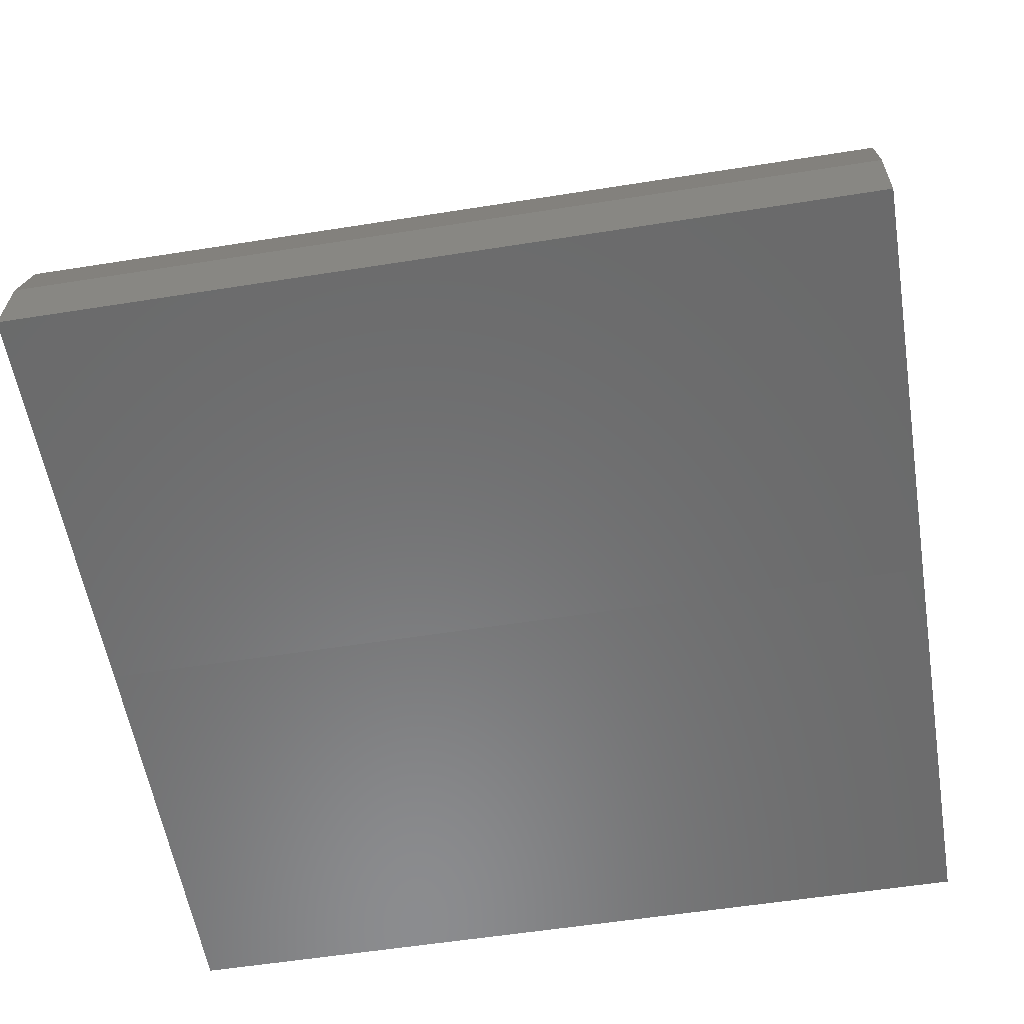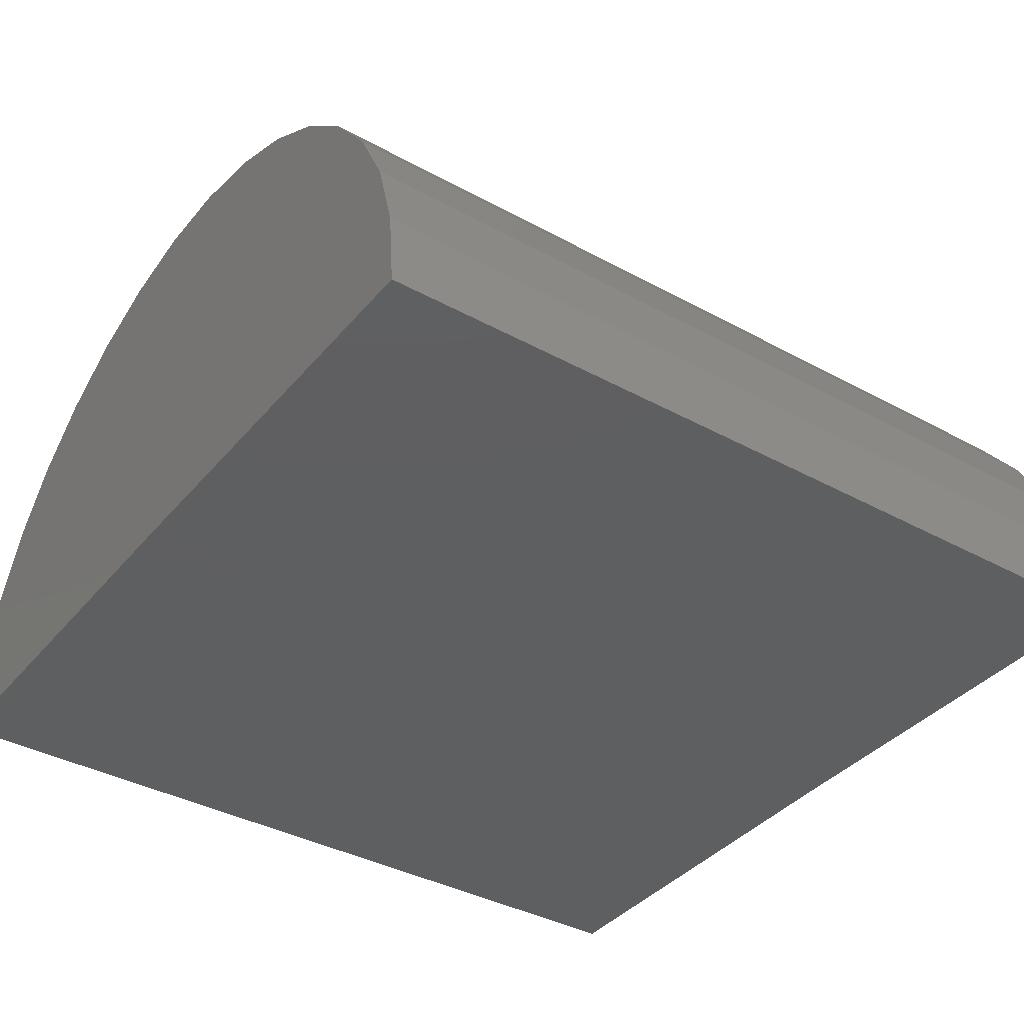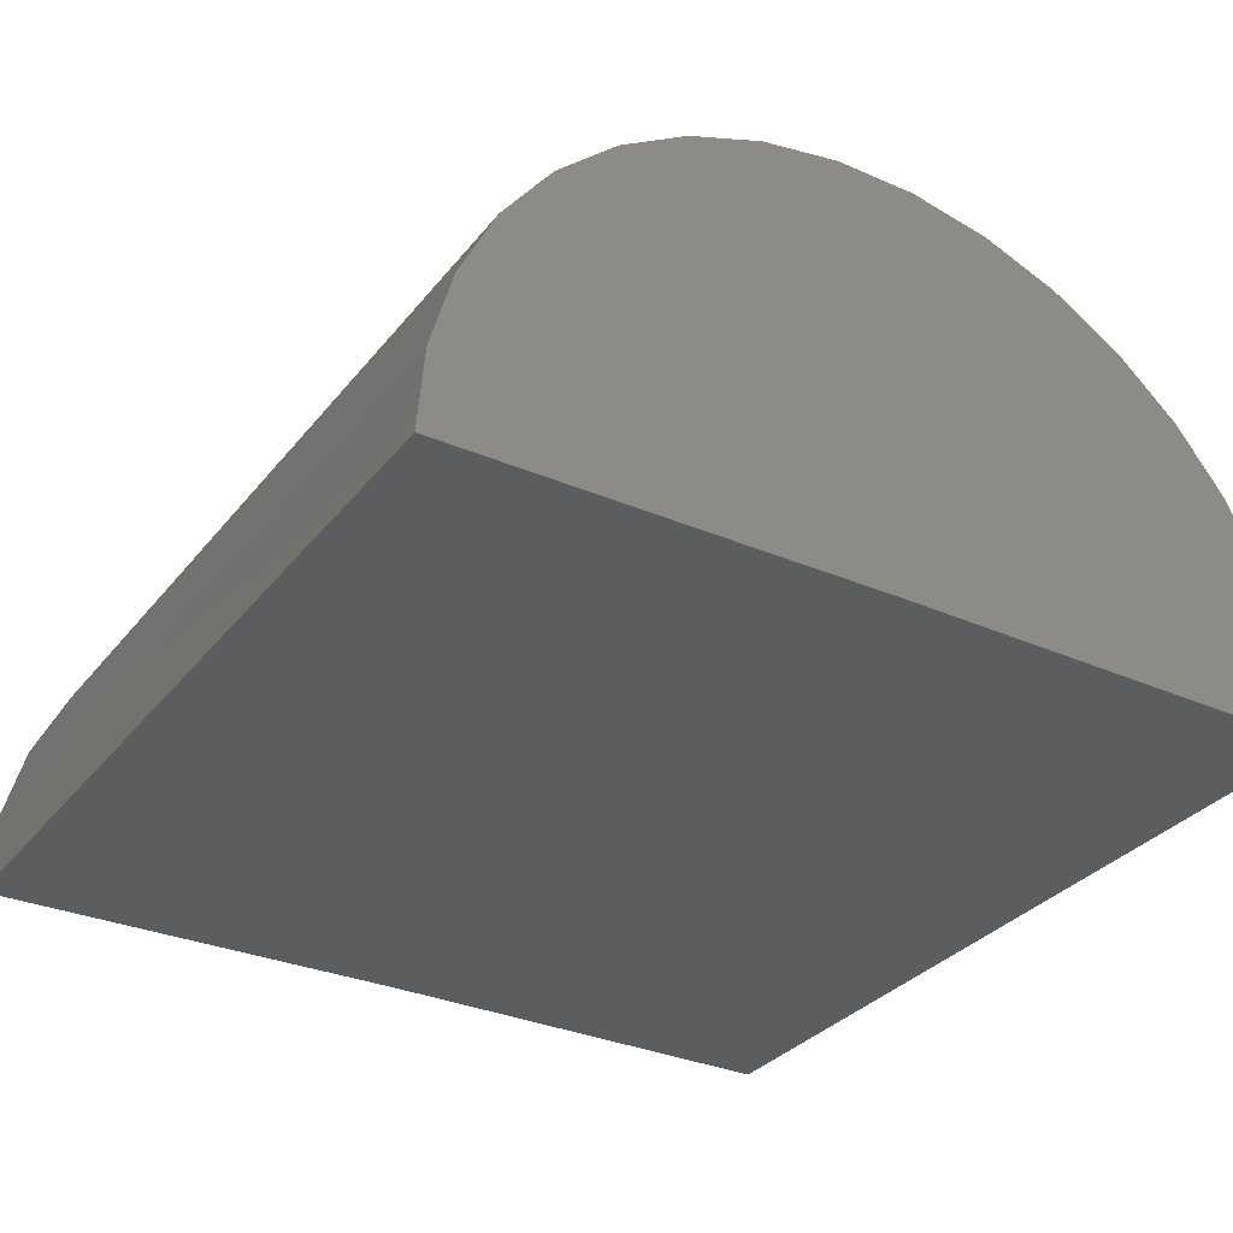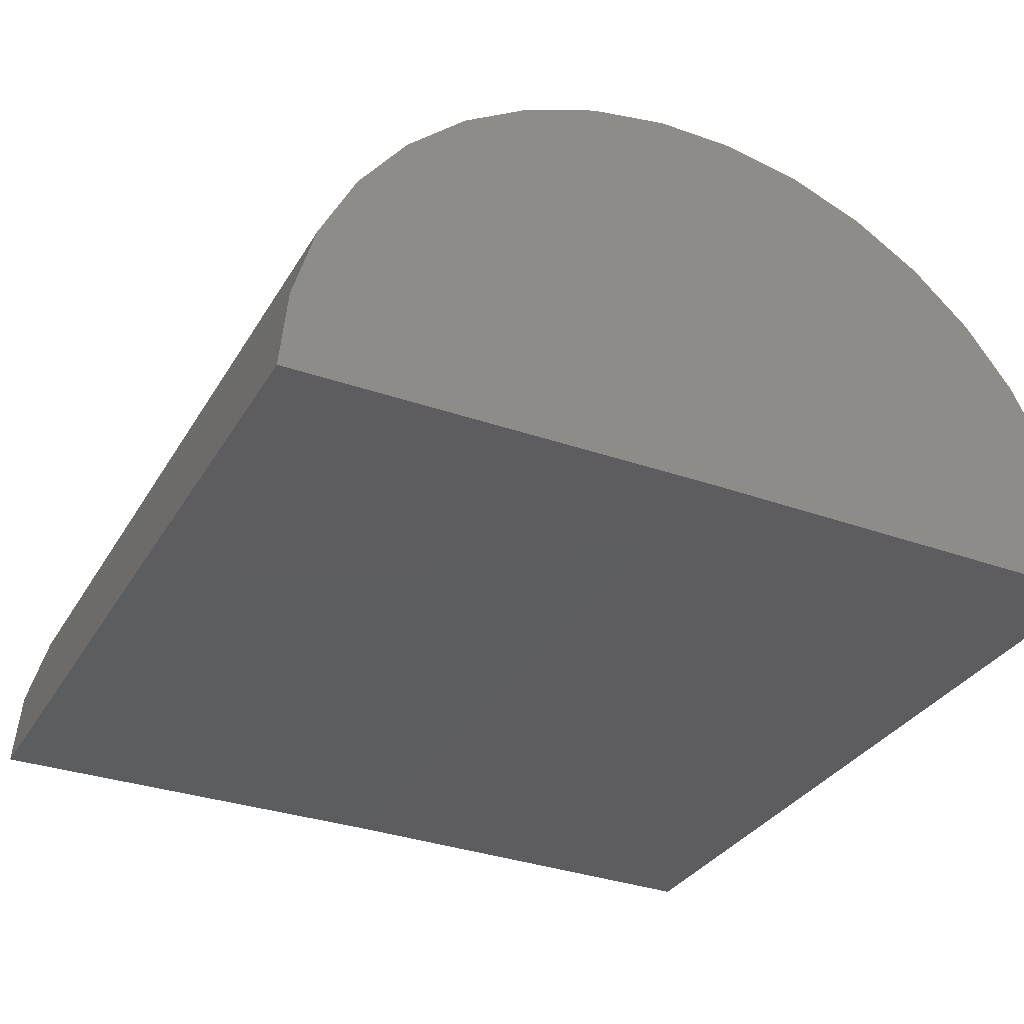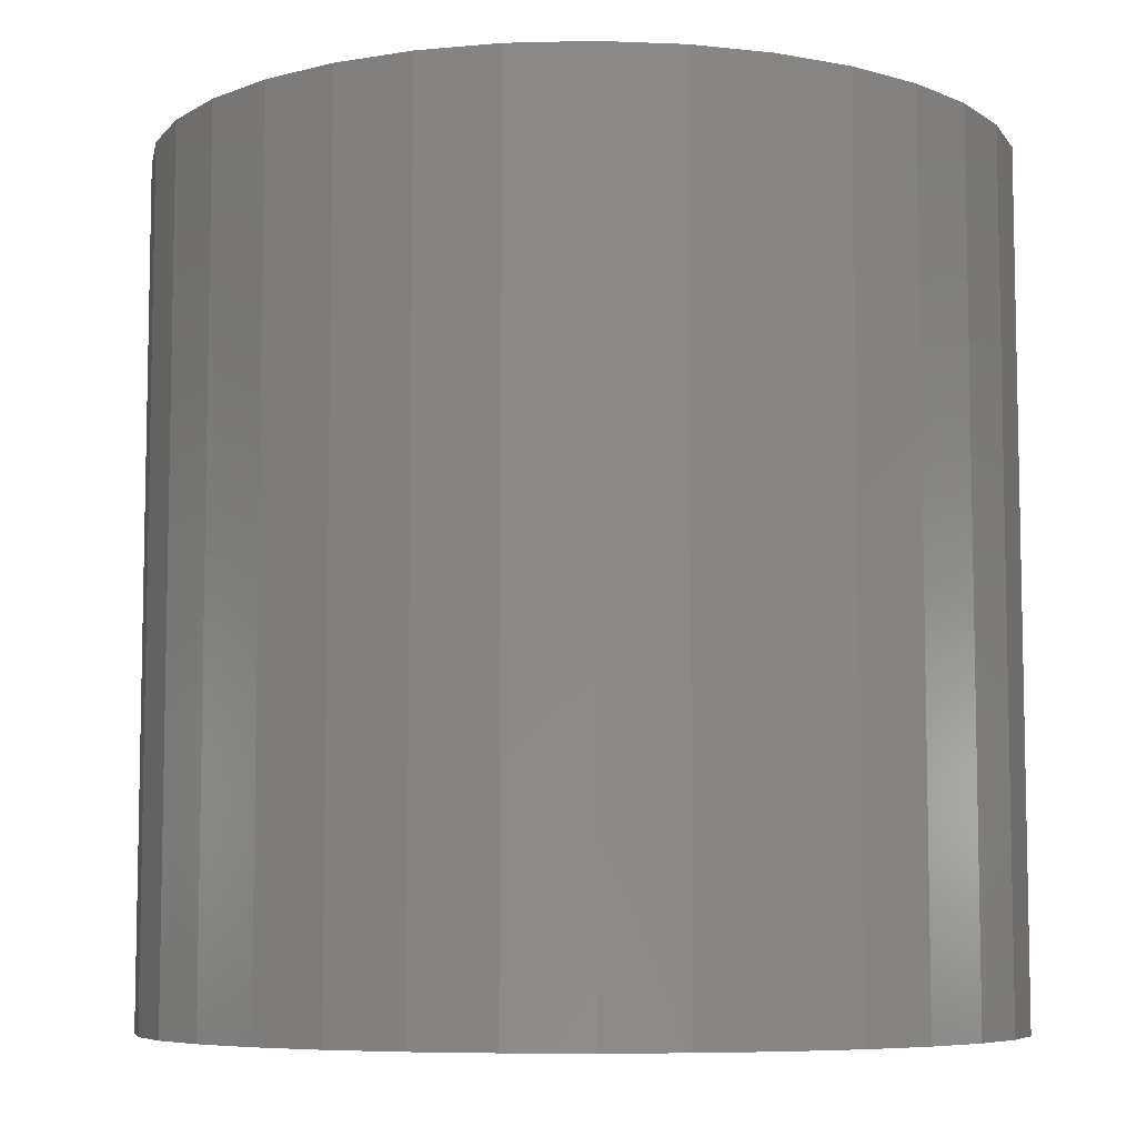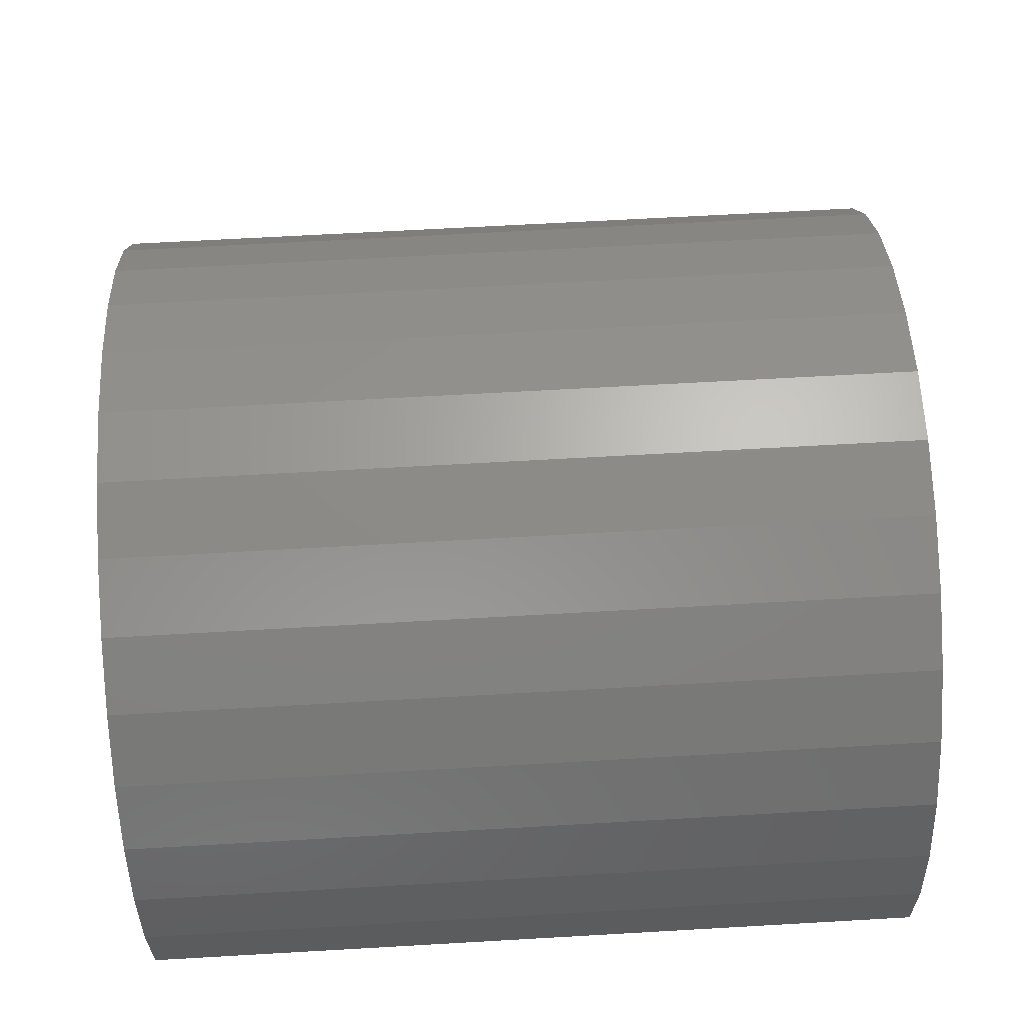
<metadata>
{"format":"stl","ext":"stl","renderer":"f3d","projection":"perspective","resolution":1024,"background":"white","views":[{"elev":-56.7,"azim":99.4,"up":"+Z"},{"elev":-37.7,"azim":55.0,"up":"+Z"},{"elev":-32.1,"azim":-31.8,"up":"+Z"},{"elev":-32.2,"azim":154.0,"up":"+Z"},{"elev":-7.3,"azim":3.8,"up":"+Y"},{"elev":65.3,"azim":-93.3,"up":"+Z"}]}
</metadata>
<code>
# stl→obj: 38 verts, 72 faces
v 0 0 0
v -0.3789 0 -0.004669
v 0 0.75 0
v -0.3789 0.75 -0.004669
v 0.3789 0 0
v 0.3789 0.75 0
v -0.03743 0.75 0.3771
v 0.03278 0.75 0.3775
v 0.1019 0.75 0.365
v -0.3733 0.75 0.06531
v -0.3548 0.75 0.133
v 0.3532 0.75 0.1374
v 0.3724 0.75 0.0699
v -0.1063 0.75 0.3637
v 0.1674 0.75 0.34
v -0.1716 0.75 0.3379
v 0.2273 0.75 0.3032
v -0.231 0.75 0.3004
v 0.2793 0.75 0.2561
v -0.2824 0.75 0.2526
v 0.3218 0.75 0.2002
v -0.3242 0.75 0.1962
v -0.3733 0 0.06531
v -0.3548 0 0.133
v -0.3242 0 0.1962
v -0.2824 0 0.2526
v -0.231 0 0.3004
v -0.1716 0 0.3379
v -0.1063 0 0.3637
v -0.03743 0 0.3771
v 0.03278 0 0.3775
v 0.1019 0 0.365
v 0.1674 0 0.34
v 0.2273 0 0.3032
v 0.2793 0 0.2561
v 0.3218 0 0.2002
v 0.3532 0 0.1374
v 0.3724 0 0.0699
f 1 2 3
f 3 2 4
f 1 3 5
f 5 3 6
f 7 8 9
f 10 11 12
f 10 12 13
f 10 13 6
f 10 6 3
f 10 3 4
f 7 9 14
f 14 9 15
f 14 15 16
f 16 15 17
f 16 17 18
f 18 17 19
f 18 19 20
f 20 19 21
f 20 21 22
f 22 21 12
f 22 12 11
f 4 2 10
f 10 2 23
f 10 23 11
f 11 23 24
f 11 24 22
f 22 24 25
f 22 25 20
f 20 25 26
f 20 26 18
f 18 26 27
f 18 27 16
f 16 27 28
f 16 28 14
f 14 28 29
f 14 29 7
f 7 29 30
f 7 30 8
f 8 30 31
f 8 31 9
f 9 31 32
f 9 32 15
f 15 32 33
f 15 33 17
f 17 33 34
f 17 34 19
f 19 34 35
f 19 35 21
f 21 35 36
f 21 36 12
f 12 36 37
f 12 37 13
f 13 37 38
f 13 38 6
f 6 38 5
f 32 31 30
f 23 2 1
f 23 1 5
f 23 5 38
f 23 38 37
f 23 37 24
f 24 37 25
f 25 37 36
f 25 36 26
f 26 36 35
f 26 35 27
f 27 35 34
f 27 34 28
f 28 34 33
f 28 33 29
f 29 33 32
f 29 32 30

</code>
